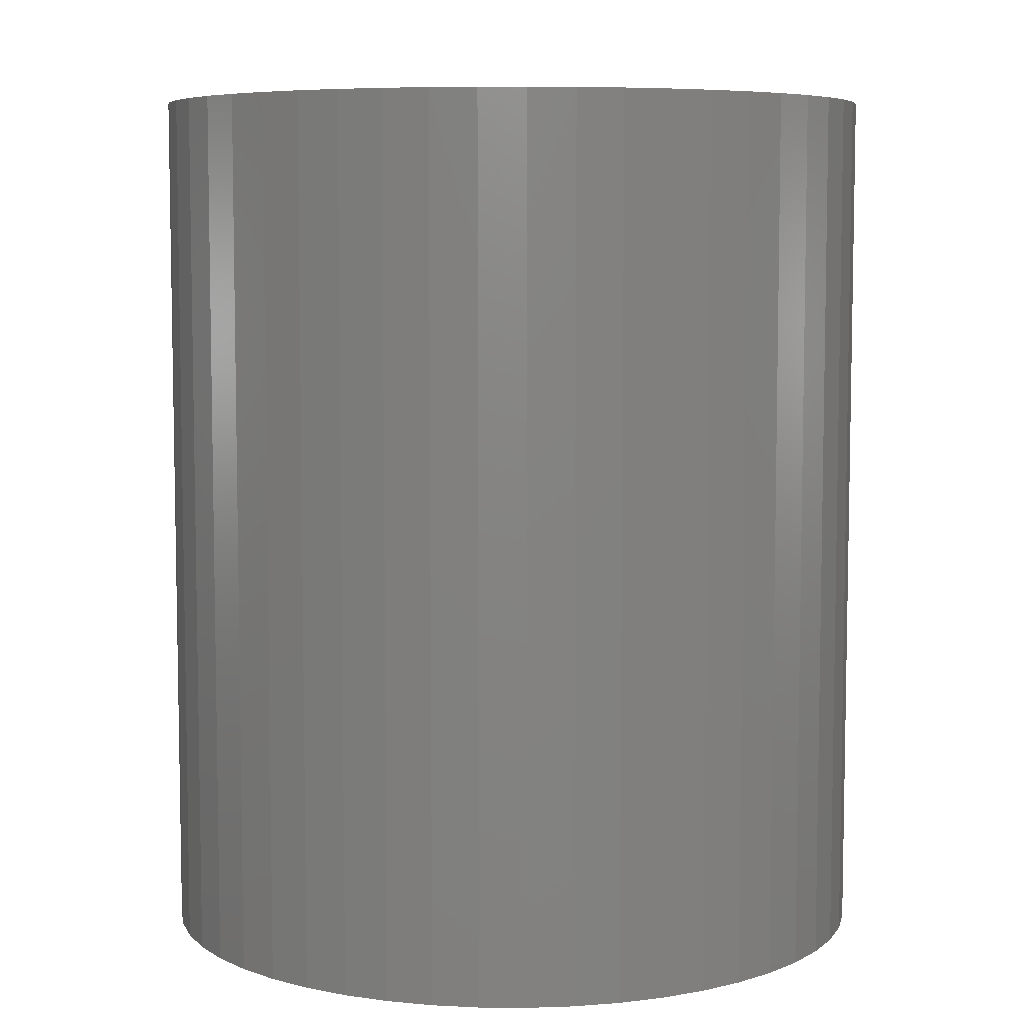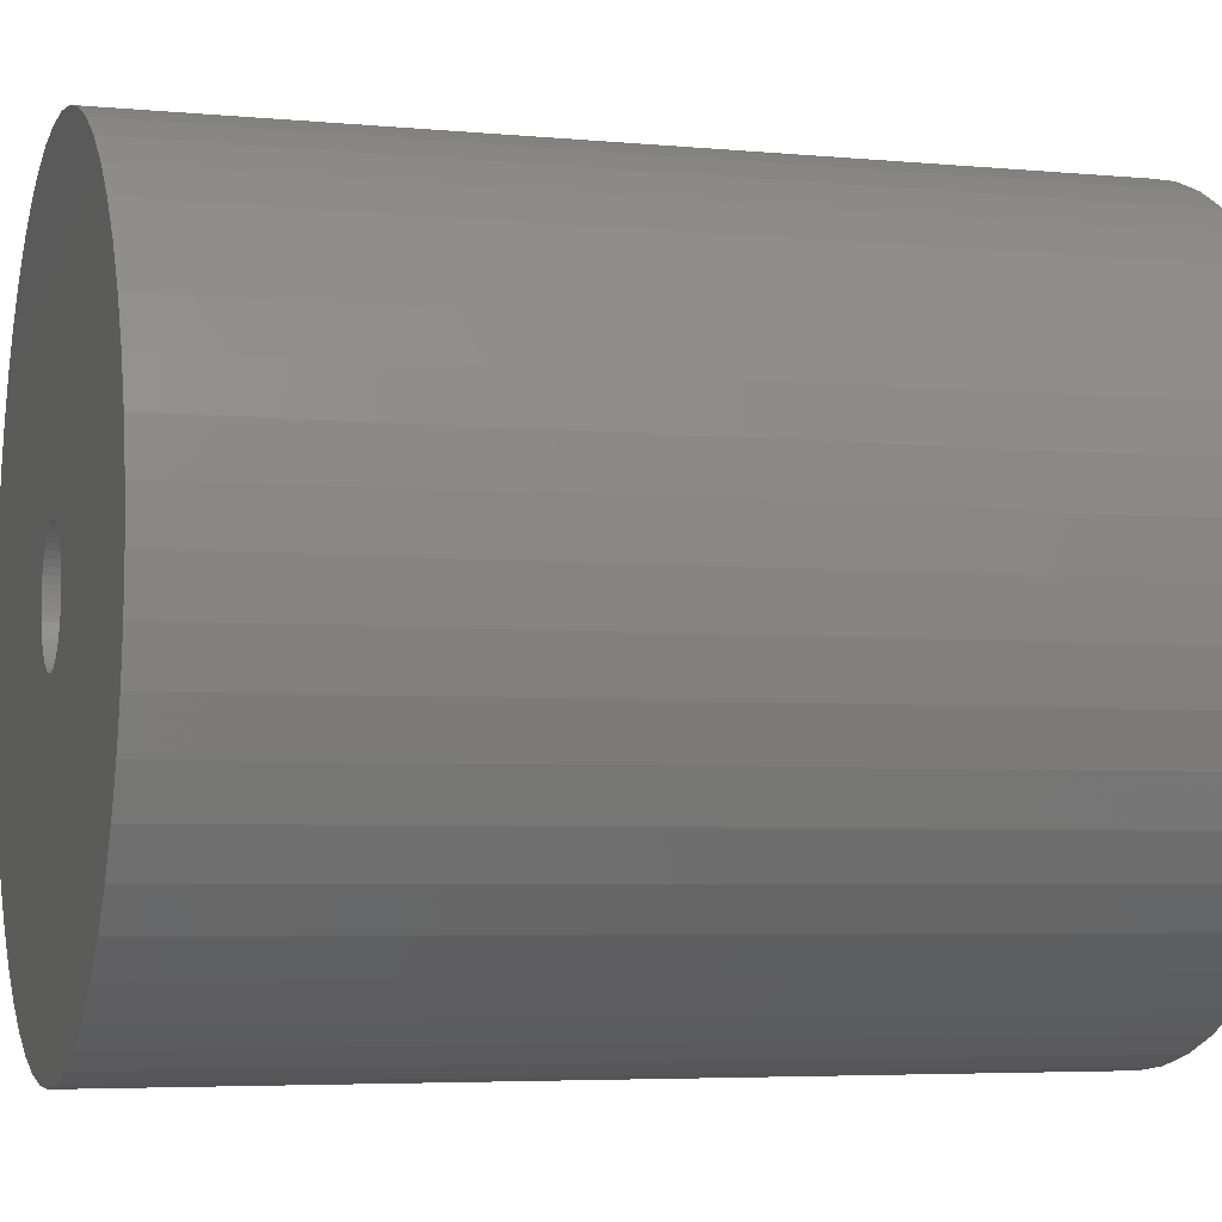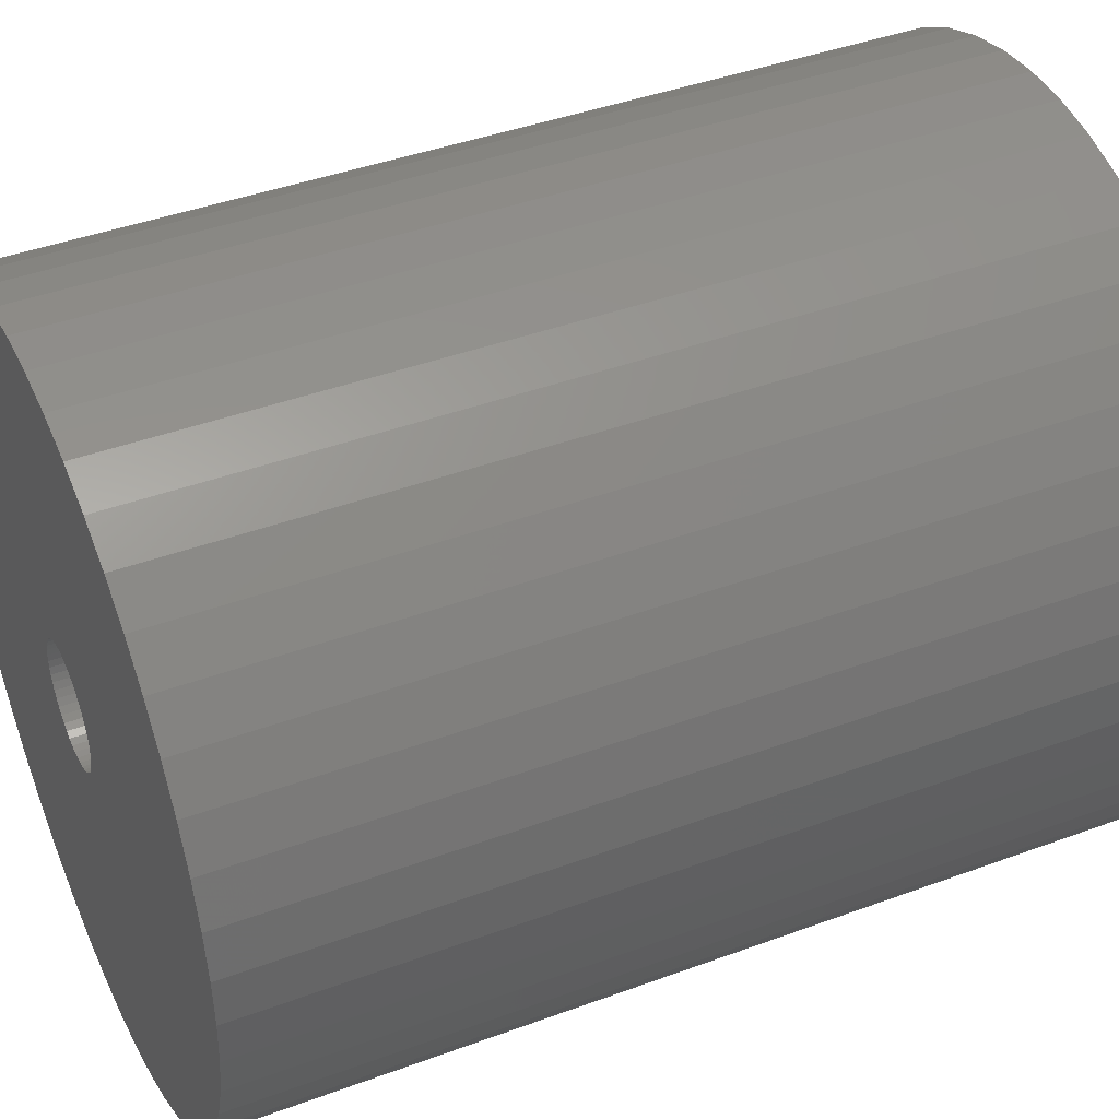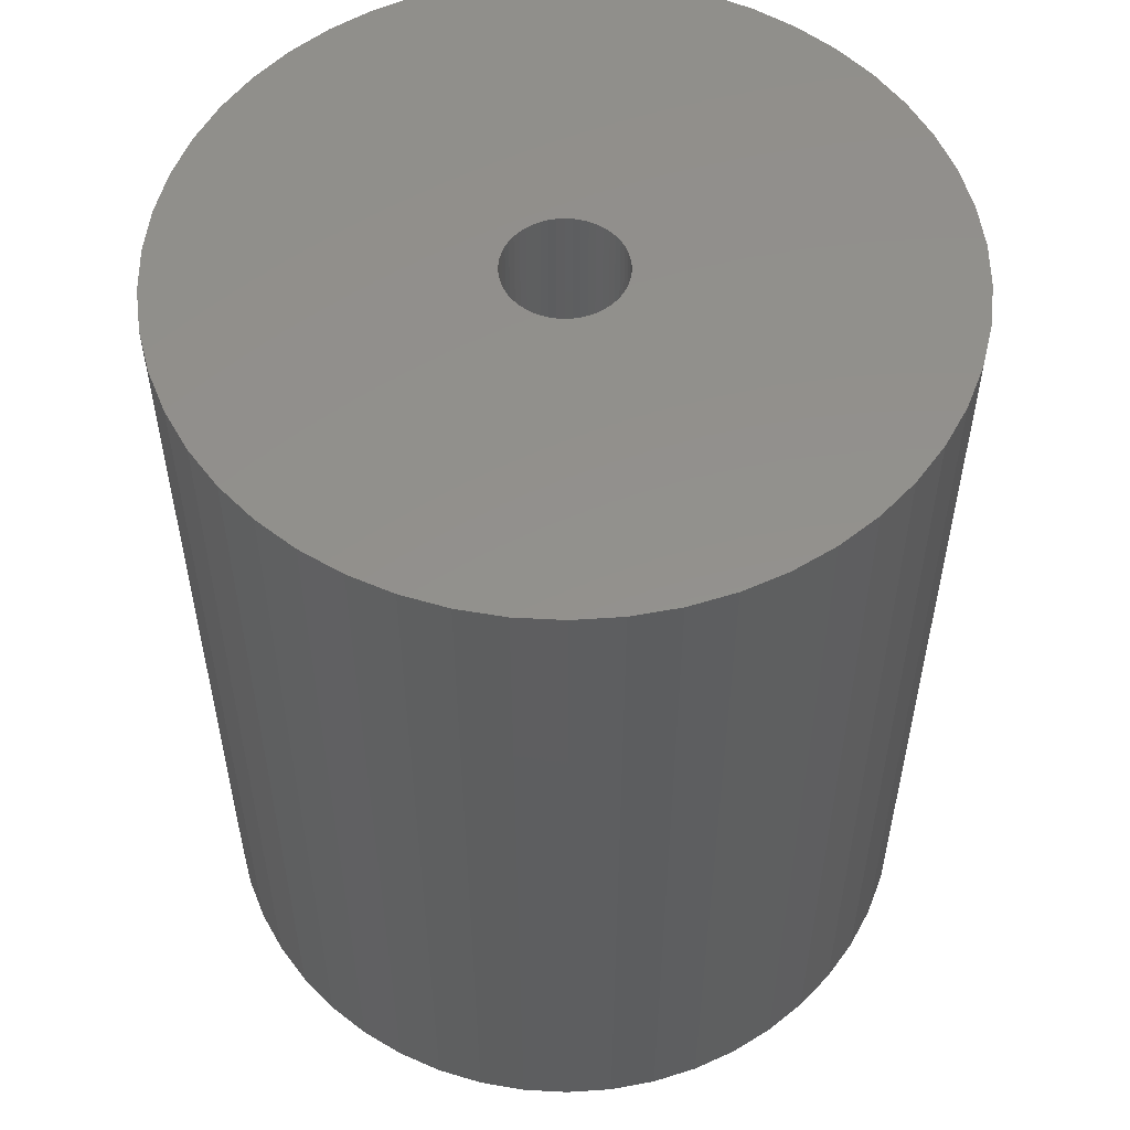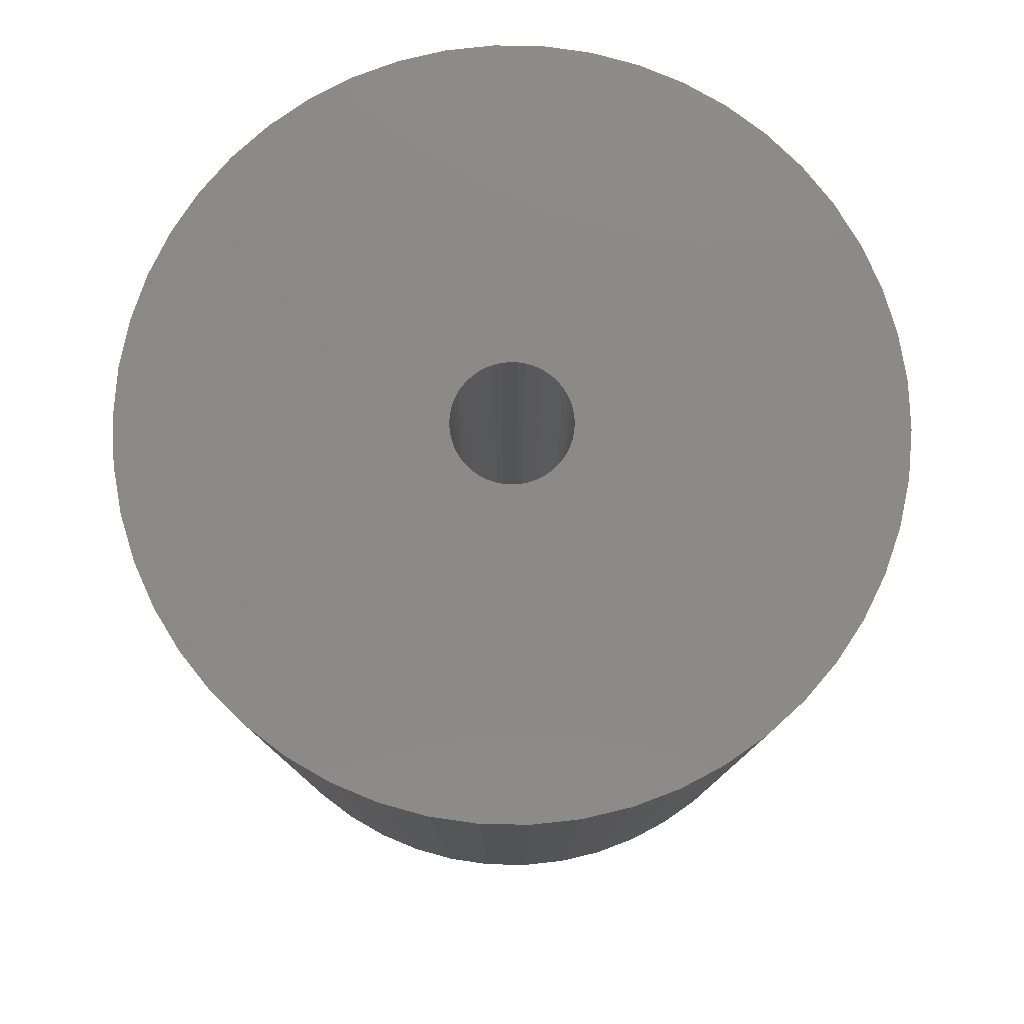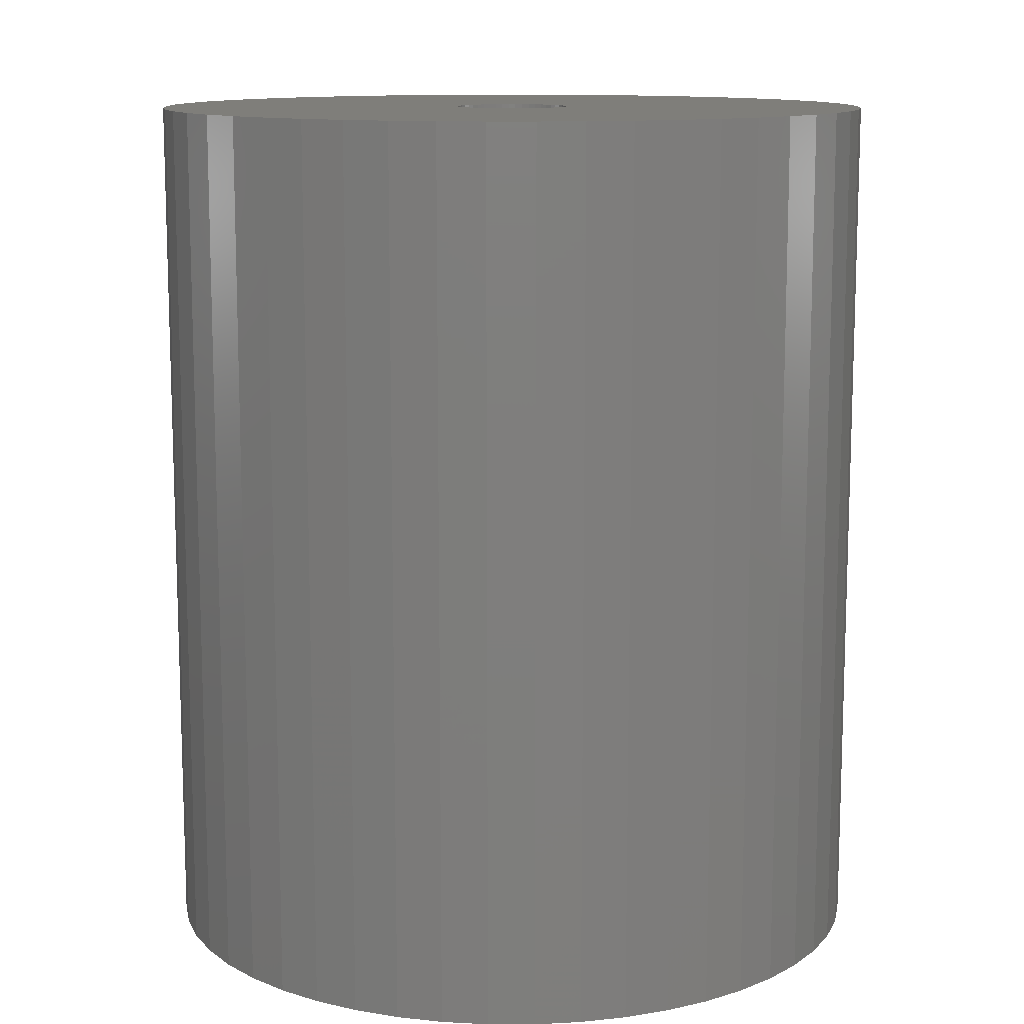
<metadata>
{"format":"stl","ext":"stl","renderer":"f3d","projection":"perspective","resolution":1024,"background":"white","views":[{"elev":6.8,"azim":-113.8,"up":"+Z"},{"elev":-4.8,"azim":-106.9,"up":"+Y"},{"elev":42.0,"azim":-114.0,"up":"+Y"},{"elev":54.5,"azim":-4.0,"up":"+Z"},{"elev":79.3,"azim":-85.4,"up":"+Z"},{"elev":11.8,"azim":-172.7,"up":"+Z"}]}
</metadata>
<code>
# stl→obj: 200 verts, 400 faces
v 17.5 0 21
v 17.36 2.193 -21
v 17.36 2.193 21
v 17.5 0 -21
v -17.5 0 -21
v -17.36 2.193 21
v -17.36 2.193 -21
v -17.5 0 21
v 1.099 17.47 -21
v -1.099 17.47 21
v 1.099 17.47 21
v -1.099 17.47 -21
v -1.099 -17.47 -21
v 1.099 -17.47 21
v -1.099 -17.47 21
v 1.099 -17.47 -21
v 12.76 11.98 -21
v 11.15 13.48 21
v 12.76 11.98 21
v 11.15 13.48 -21
v -11.15 13.48 -21
v -12.76 11.98 21
v -11.15 13.48 21
v -12.76 11.98 -21
v -5.408 16.64 -21
v -7.451 15.83 21
v -5.408 16.64 21
v -7.451 15.83 -21
v 16.27 6.442 21
v 15.34 8.431 -21
v 15.34 8.431 21
v 16.27 6.442 -21
v 16.95 4.352 -21
v 16.95 4.352 21
v 7.451 15.83 -21
v 5.408 16.64 21
v 7.451 15.83 21
v 5.408 16.64 -21
v 9.377 14.78 -21
v 9.377 14.78 21
v -16.27 6.442 -21
v -15.34 8.431 21
v -15.34 8.431 -21
v -16.27 6.442 21
v -16.95 4.352 -21
v -16.95 4.352 21
v -3.279 17.19 -21
v -3.279 17.19 21
v 3.279 -17.19 21
v 3.279 -17.19 -21
v 14.16 10.29 21
v 14.16 10.29 -21
v 3.279 17.19 21
v 3.279 17.19 -21
v -14.16 10.29 21
v -14.16 10.29 -21
v 2.75 0 21
v 2.728 0.3447 21
v 17.36 -2.193 21
v 2.664 0.6839 21
v 2.728 -0.3447 21
v 2.557 1.012 21
v 16.95 -4.352 21
v 2.41 1.325 21
v 2.664 -0.6839 21
v 2.225 1.616 21
v 16.27 -6.442 21
v 2.005 1.883 21
v 2.557 -1.012 21
v 1.753 2.119 21
v 15.34 -8.431 21
v 1.474 2.322 21
v 2.41 -1.325 21
v 1.171 2.488 21
v 14.16 -10.29 21
v 0.8498 2.615 21
v 2.225 -1.616 21
v 12.76 -11.98 21
v 0.5153 2.701 21
v 0.1727 2.745 21
v -0.1727 2.745 21
v -0.5153 2.701 21
v -0.8498 2.615 21
v -1.171 2.488 21
v -1.474 2.322 21
v -9.377 14.78 21
v -1.753 2.119 21
v -2.005 1.883 21
v -2.225 1.616 21
v 2.005 -1.883 21
v 11.15 -13.48 21
v 1.753 -2.119 21
v 9.377 -14.78 21
v 1.474 -2.322 21
v 7.451 -15.83 21
v 1.171 -2.488 21
v 5.408 -16.64 21
v 0.8498 -2.615 21
v 0.5153 -2.701 21
v 0.1727 -2.745 21
v -0.1727 -2.745 21
v -0.5153 -2.701 21
v -3.279 -17.19 21
v -0.8498 -2.615 21
v -5.408 -16.64 21
v -1.171 -2.488 21
v -7.451 -15.83 21
v -1.474 -2.322 21
v -9.377 -14.78 21
v -1.753 -2.119 21
v -11.15 -13.48 21
v -2.005 -1.883 21
v -12.76 -11.98 21
v -2.225 -1.616 21
v -14.16 -10.29 21
v -2.41 -1.325 21
v -15.34 -8.431 21
v -2.557 -1.012 21
v -16.27 -6.442 21
v -2.664 -0.6839 21
v -16.95 -4.352 21
v -2.728 -0.3447 21
v -17.36 -2.193 21
v -2.75 0 21
v -2.41 1.325 21
v -2.557 1.012 21
v -2.664 0.6839 21
v -2.728 0.3447 21
v -9.377 14.78 -21
v 17.36 -2.193 -21
v 16.95 -4.352 -21
v -12.76 -11.98 -21
v -11.15 -13.48 -21
v -15.34 -8.431 -21
v -16.27 -6.442 -21
v -14.16 -10.29 -21
v 2.75 0 -21
v 2.728 -0.3447 -21
v 2.664 -0.6839 -21
v 16.27 -6.442 -21
v 2.728 0.3447 -21
v 2.557 -1.012 -21
v 15.34 -8.431 -21
v 2.41 -1.325 -21
v 14.16 -10.29 -21
v 2.664 0.6839 -21
v 2.225 -1.616 -21
v 12.76 -11.98 -21
v 2.005 -1.883 -21
v 11.15 -13.48 -21
v 2.557 1.012 -21
v 1.753 -2.119 -21
v 9.377 -14.78 -21
v 1.474 -2.322 -21
v 7.451 -15.83 -21
v 2.41 1.325 -21
v 1.171 -2.488 -21
v 5.408 -16.64 -21
v 0.8498 -2.615 -21
v 2.225 1.616 -21
v 0.5153 -2.701 -21
v 0.1727 -2.745 -21
v -0.1727 -2.745 -21
v -0.5153 -2.701 -21
v -3.279 -17.19 -21
v -0.8498 -2.615 -21
v -5.408 -16.64 -21
v -1.171 -2.488 -21
v -7.451 -15.83 -21
v -1.474 -2.322 -21
v -9.377 -14.78 -21
v -1.753 -2.119 -21
v -2.005 -1.883 -21
v -2.225 -1.616 -21
v 2.005 1.883 -21
v 1.753 2.119 -21
v 1.474 2.322 -21
v 1.171 2.488 -21
v 0.8498 2.615 -21
v 0.5153 2.701 -21
v 0.1727 2.745 -21
v -0.1727 2.745 -21
v -0.5153 2.701 -21
v -0.8498 2.615 -21
v -1.171 2.488 -21
v -1.474 2.322 -21
v -1.753 2.119 -21
v -2.005 1.883 -21
v -2.225 1.616 -21
v -2.41 1.325 -21
v -2.557 1.012 -21
v -2.664 0.6839 -21
v -2.728 0.3447 -21
v -2.75 0 -21
v -2.41 -1.325 -21
v -2.557 -1.012 -21
v -2.664 -0.6839 -21
v -16.95 -4.352 -21
v -2.728 -0.3447 -21
v -17.36 -2.193 -21
f 1 2 3
f 2 1 4
f 5 6 7
f 6 5 8
f 9 10 11
f 10 9 12
f 13 14 15
f 14 13 16
f 17 18 19
f 18 17 20
f 21 22 23
f 22 21 24
f 25 26 27
f 26 25 28
f 29 30 31
f 30 29 32
f 3 33 34
f 33 3 2
f 35 36 37
f 36 35 38
f 39 37 40
f 37 39 35
f 41 42 43
f 42 41 44
f 45 44 41
f 44 45 46
f 47 27 48
f 27 47 25
f 16 49 14
f 49 16 50
f 34 32 29
f 32 34 33
f 51 17 19
f 17 51 52
f 31 52 51
f 52 31 30
f 38 53 36
f 53 38 54
f 54 11 53
f 11 54 9
f 20 40 18
f 40 20 39
f 43 55 56
f 55 43 42
f 56 22 24
f 22 56 55
f 7 46 45
f 46 7 6
f 57 1 3
f 58 3 34
f 1 57 59
f 60 34 29
f 61 59 57
f 62 29 31
f 59 61 63
f 64 31 51
f 65 63 61
f 66 51 19
f 63 65 67
f 68 19 18
f 69 67 65
f 70 18 40
f 67 69 71
f 72 40 37
f 73 71 69
f 74 37 36
f 71 73 75
f 76 36 53
f 77 75 73
f 75 77 78
f 3 58 57
f 34 60 58
f 29 62 60
f 31 64 62
f 51 66 64
f 19 68 66
f 18 70 68
f 40 72 70
f 37 74 72
f 79 53 11
f 36 76 74
f 53 79 76
f 11 80 79
f 11 81 80
f 10 81 11
f 81 10 82
f 48 82 10
f 82 48 83
f 27 83 48
f 83 27 84
f 26 84 27
f 84 26 85
f 86 85 26
f 85 86 87
f 23 87 86
f 87 23 88
f 88 22 89
f 22 88 23
f 90 78 77
f 78 90 91
f 92 91 90
f 91 92 93
f 94 93 92
f 93 94 95
f 96 95 94
f 95 96 97
f 98 97 96
f 97 98 49
f 99 49 98
f 49 99 14
f 100 14 99
f 101 14 100
f 15 101 102
f 103 102 104
f 101 15 14
f 105 104 106
f 107 106 108
f 109 108 110
f 111 110 112
f 113 112 114
f 115 114 116
f 117 116 118
f 119 118 120
f 121 120 122
f 102 103 15
f 123 122 124
f 55 89 22
f 89 55 125
f 104 105 103
f 42 125 55
f 106 107 105
f 125 42 126
f 108 109 107
f 44 126 42
f 110 111 109
f 126 44 127
f 112 113 111
f 46 127 44
f 114 115 113
f 127 46 128
f 116 117 115
f 6 128 46
f 118 119 117
f 128 6 124
f 120 121 119
f 8 124 6
f 122 123 121
f 124 8 123
f 28 86 26
f 86 28 129
f 129 23 86
f 23 129 21
f 12 48 10
f 48 12 47
f 59 4 1
f 4 59 130
f 63 130 59
f 130 63 131
f 132 111 113
f 111 132 133
f 134 119 135
f 119 134 117
f 136 117 134
f 117 136 115
f 137 4 130
f 138 130 131
f 4 137 2
f 139 131 140
f 141 2 137
f 142 140 143
f 2 141 33
f 144 143 145
f 146 33 141
f 147 145 148
f 33 146 32
f 149 148 150
f 151 32 146
f 152 150 153
f 32 151 30
f 154 153 155
f 156 30 151
f 157 155 158
f 30 156 52
f 159 158 50
f 160 52 156
f 52 160 17
f 130 138 137
f 131 139 138
f 140 142 139
f 143 144 142
f 145 147 144
f 148 149 147
f 150 152 149
f 153 154 152
f 155 157 154
f 161 50 16
f 158 159 157
f 50 161 159
f 16 162 161
f 16 163 162
f 13 163 16
f 163 13 164
f 165 164 13
f 164 165 166
f 167 166 165
f 166 167 168
f 169 168 167
f 168 169 170
f 171 170 169
f 170 171 172
f 133 172 171
f 172 133 173
f 173 132 174
f 132 173 133
f 175 17 160
f 17 175 20
f 176 20 175
f 20 176 39
f 177 39 176
f 39 177 35
f 178 35 177
f 35 178 38
f 179 38 178
f 38 179 54
f 180 54 179
f 54 180 9
f 181 9 180
f 182 9 181
f 12 182 183
f 47 183 184
f 182 12 9
f 25 184 185
f 28 185 186
f 129 186 187
f 21 187 188
f 24 188 189
f 56 189 190
f 43 190 191
f 41 191 192
f 45 192 193
f 183 47 12
f 7 193 194
f 136 174 132
f 174 136 195
f 184 25 47
f 134 195 136
f 185 28 25
f 195 134 196
f 186 129 28
f 135 196 134
f 187 21 129
f 196 135 197
f 188 24 21
f 198 197 135
f 189 56 24
f 197 198 199
f 190 43 56
f 200 199 198
f 191 41 43
f 199 200 194
f 192 45 41
f 5 194 200
f 193 7 45
f 194 5 7
f 155 93 95
f 93 155 153
f 71 140 67
f 140 71 143
f 132 115 136
f 115 132 113
f 135 121 198
f 121 135 119
f 150 78 91
f 78 150 148
f 158 95 97
f 95 158 155
f 50 97 49
f 97 50 158
f 75 143 71
f 143 75 145
f 78 145 75
f 145 78 148
f 67 131 63
f 131 67 140
f 165 15 103
f 15 165 13
f 169 105 107
f 105 169 167
f 167 103 105
f 103 167 165
f 198 123 200
f 123 198 121
f 200 8 5
f 8 200 123
f 153 91 93
f 91 153 150
f 171 107 109
f 107 171 169
f 133 109 111
f 109 133 171
f 137 58 141
f 58 137 57
f 124 193 128
f 193 124 194
f 182 80 81
f 80 182 181
f 162 101 100
f 101 162 163
f 149 92 90
f 92 149 152
f 176 68 70
f 68 176 175
f 188 87 88
f 87 188 187
f 185 83 84
f 83 185 184
f 151 64 156
f 64 151 62
f 179 74 76
f 74 179 178
f 177 70 72
f 70 177 176
f 125 189 89
f 189 125 190
f 89 188 88
f 188 89 189
f 186 84 85
f 84 186 185
f 184 82 83
f 82 184 183
f 146 62 151
f 62 146 60
f 141 60 146
f 60 141 58
f 160 68 175
f 68 160 66
f 156 66 160
f 66 156 64
f 180 76 79
f 76 180 179
f 181 79 80
f 79 181 180
f 126 190 125
f 190 126 191
f 127 191 126
f 191 127 192
f 128 192 127
f 192 128 193
f 187 85 87
f 85 187 186
f 183 81 82
f 81 183 182
f 138 57 137
f 57 138 61
f 149 77 147
f 77 149 90
f 172 112 110
f 112 172 173
f 154 96 94
f 96 154 157
f 157 98 96
f 98 157 159
f 178 72 74
f 72 178 177
f 142 65 139
f 65 142 69
f 139 61 138
f 61 139 65
f 144 69 142
f 69 144 73
f 147 73 144
f 73 147 77
f 112 174 114
f 174 112 173
f 116 196 118
f 196 116 195
f 122 194 124
f 194 122 199
f 120 199 122
f 199 120 197
f 118 197 120
f 197 118 196
f 152 94 92
f 94 152 154
f 159 99 98
f 99 159 161
f 161 100 99
f 100 161 162
f 164 104 102
f 104 164 166
f 114 195 116
f 195 114 174
f 168 108 106
f 108 168 170
f 170 110 108
f 110 170 172
f 163 102 101
f 102 163 164
f 166 106 104
f 106 166 168

</code>
